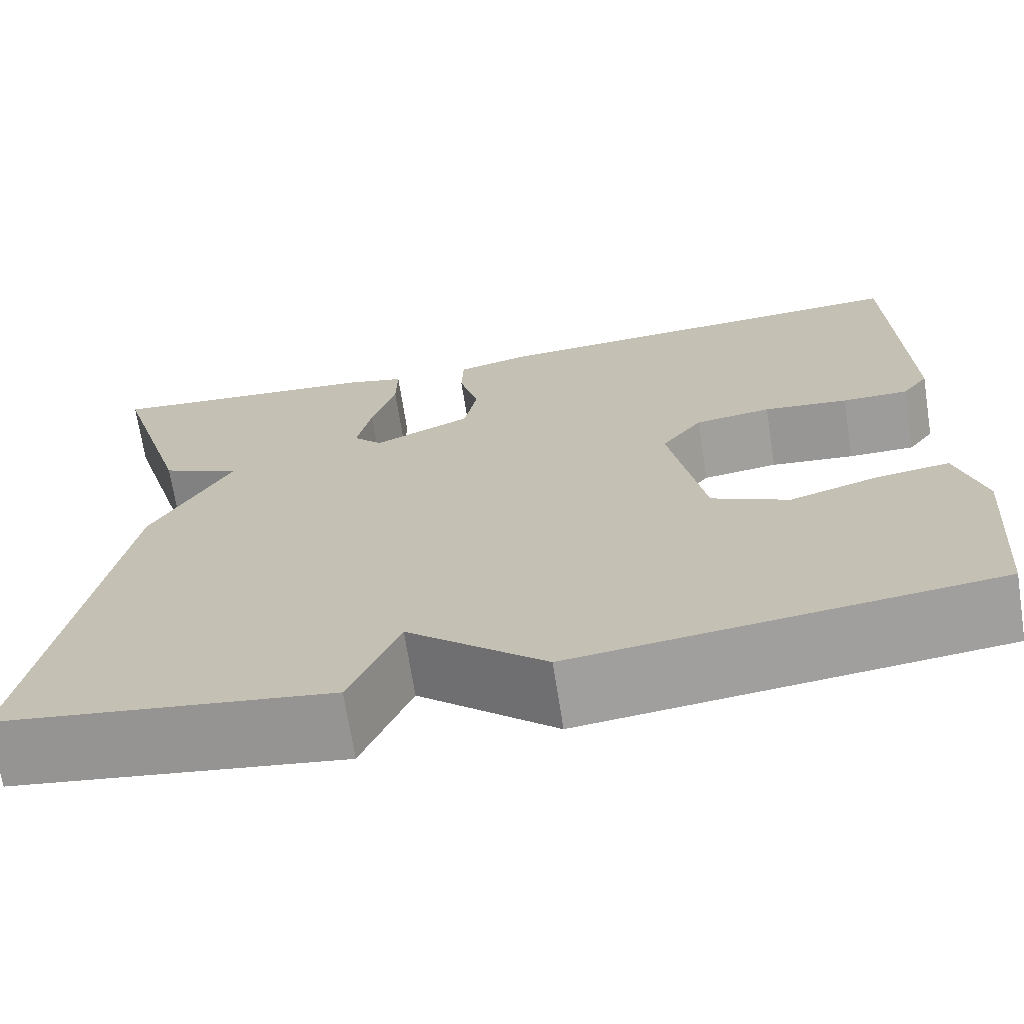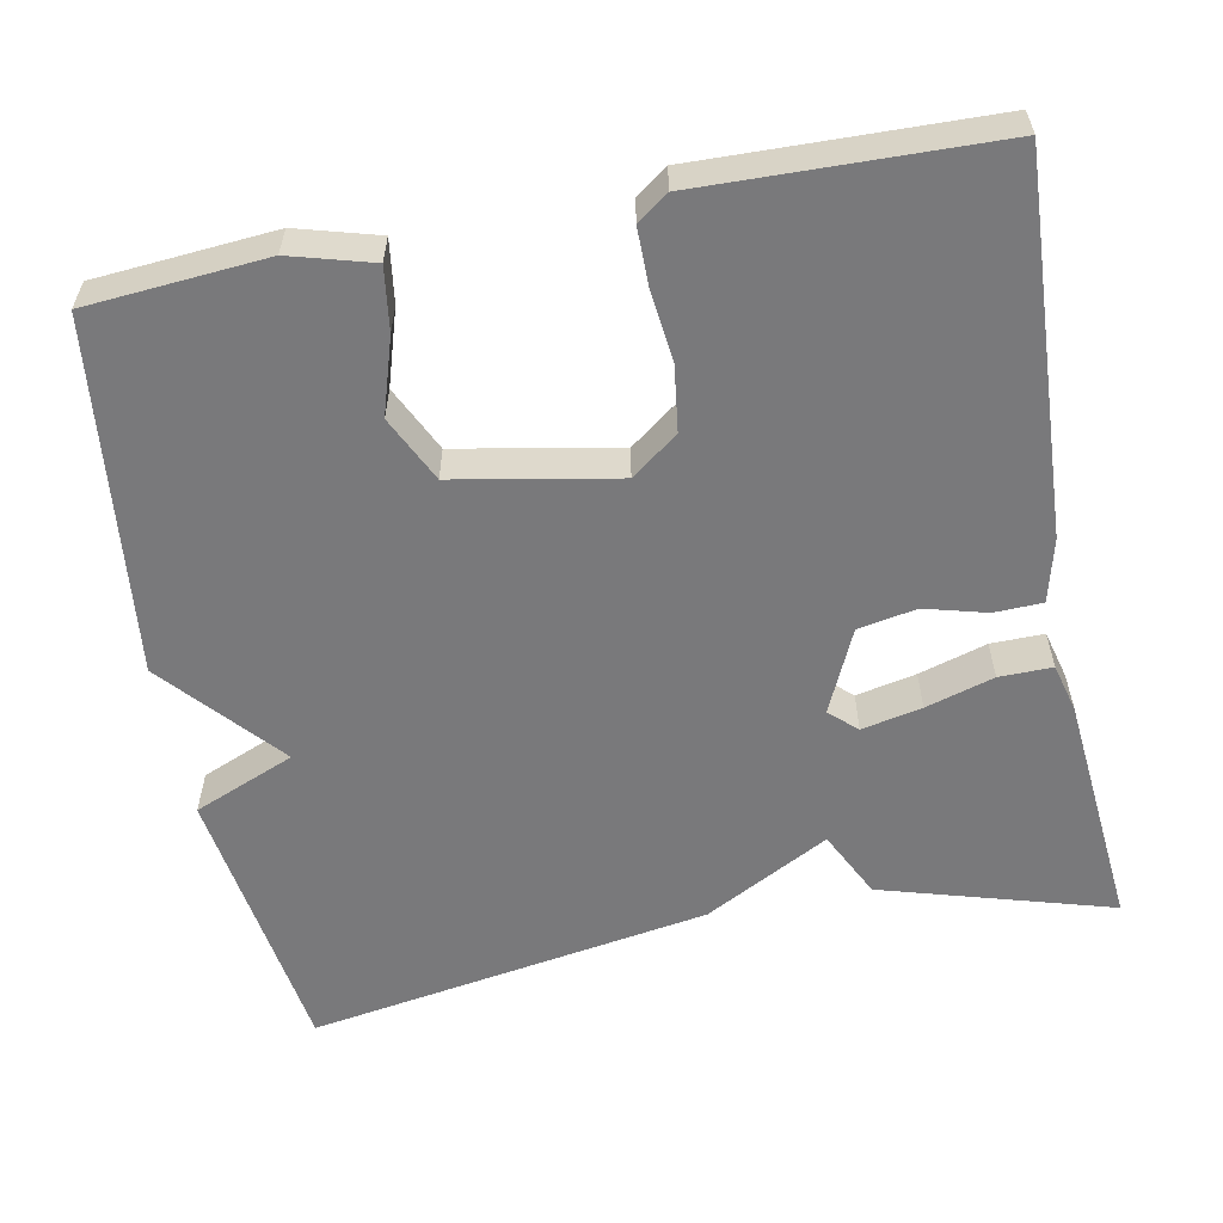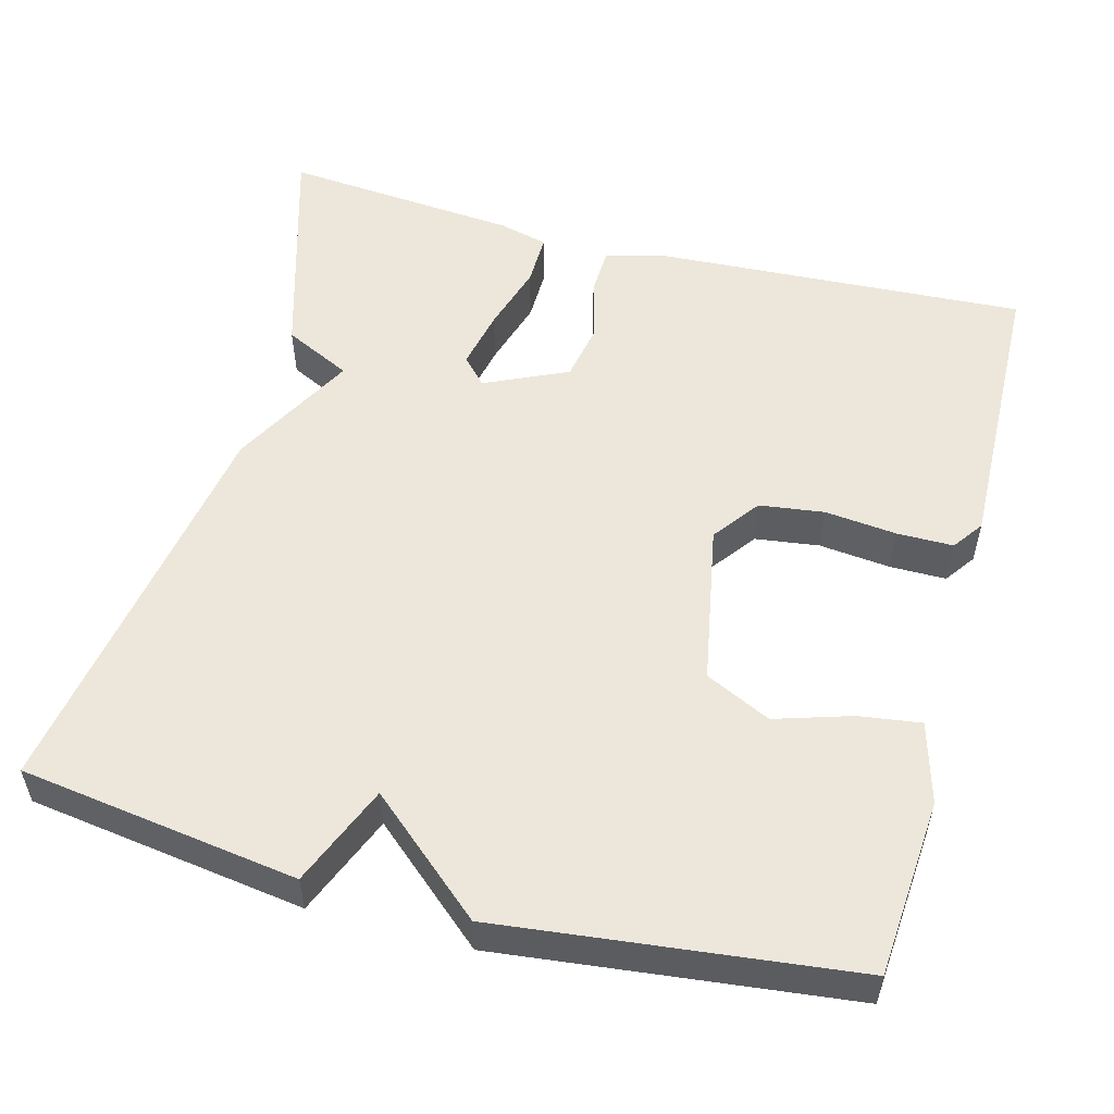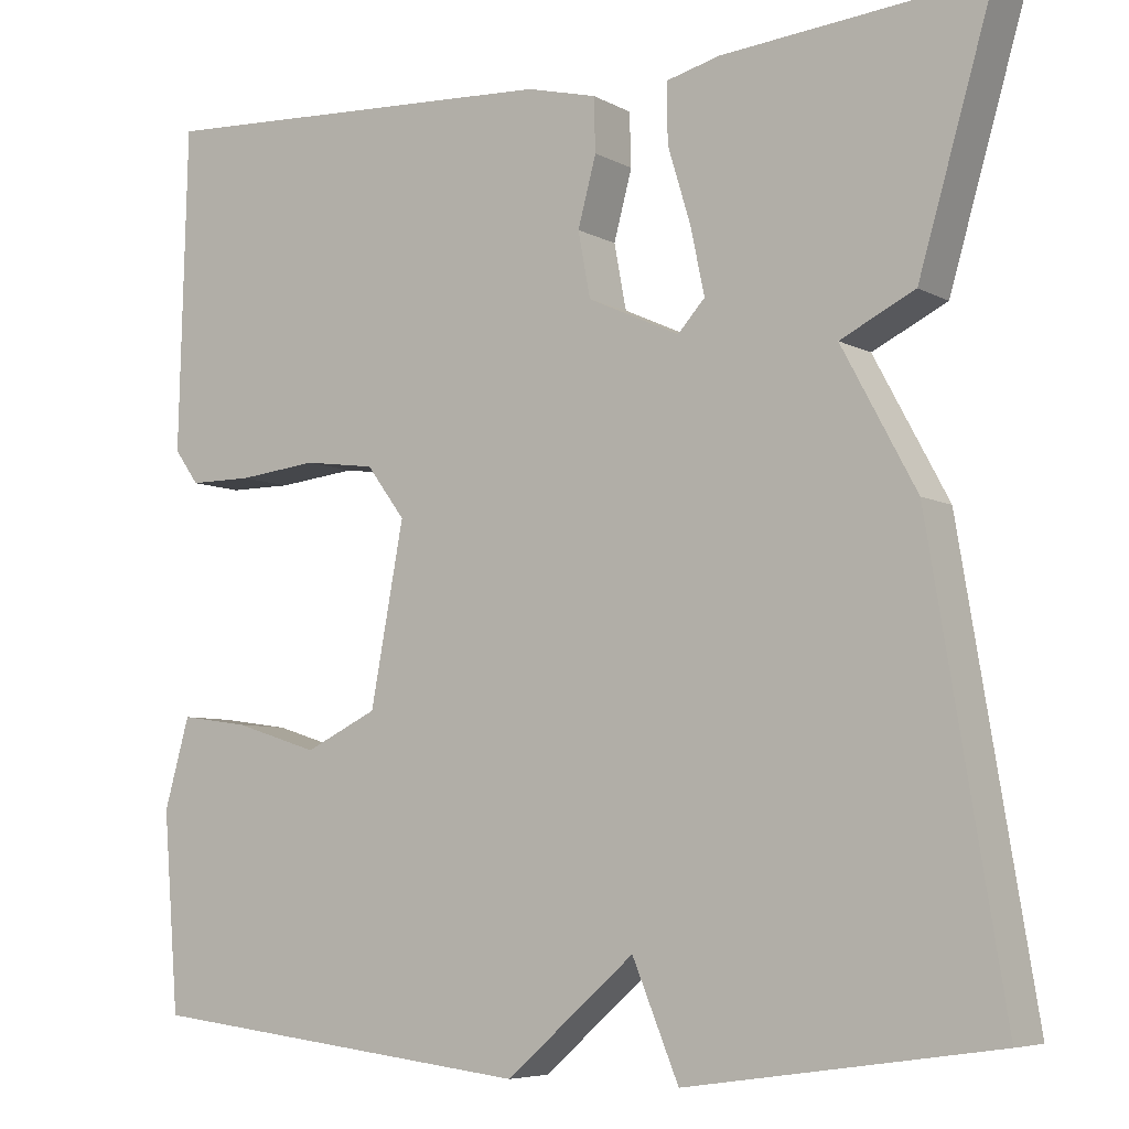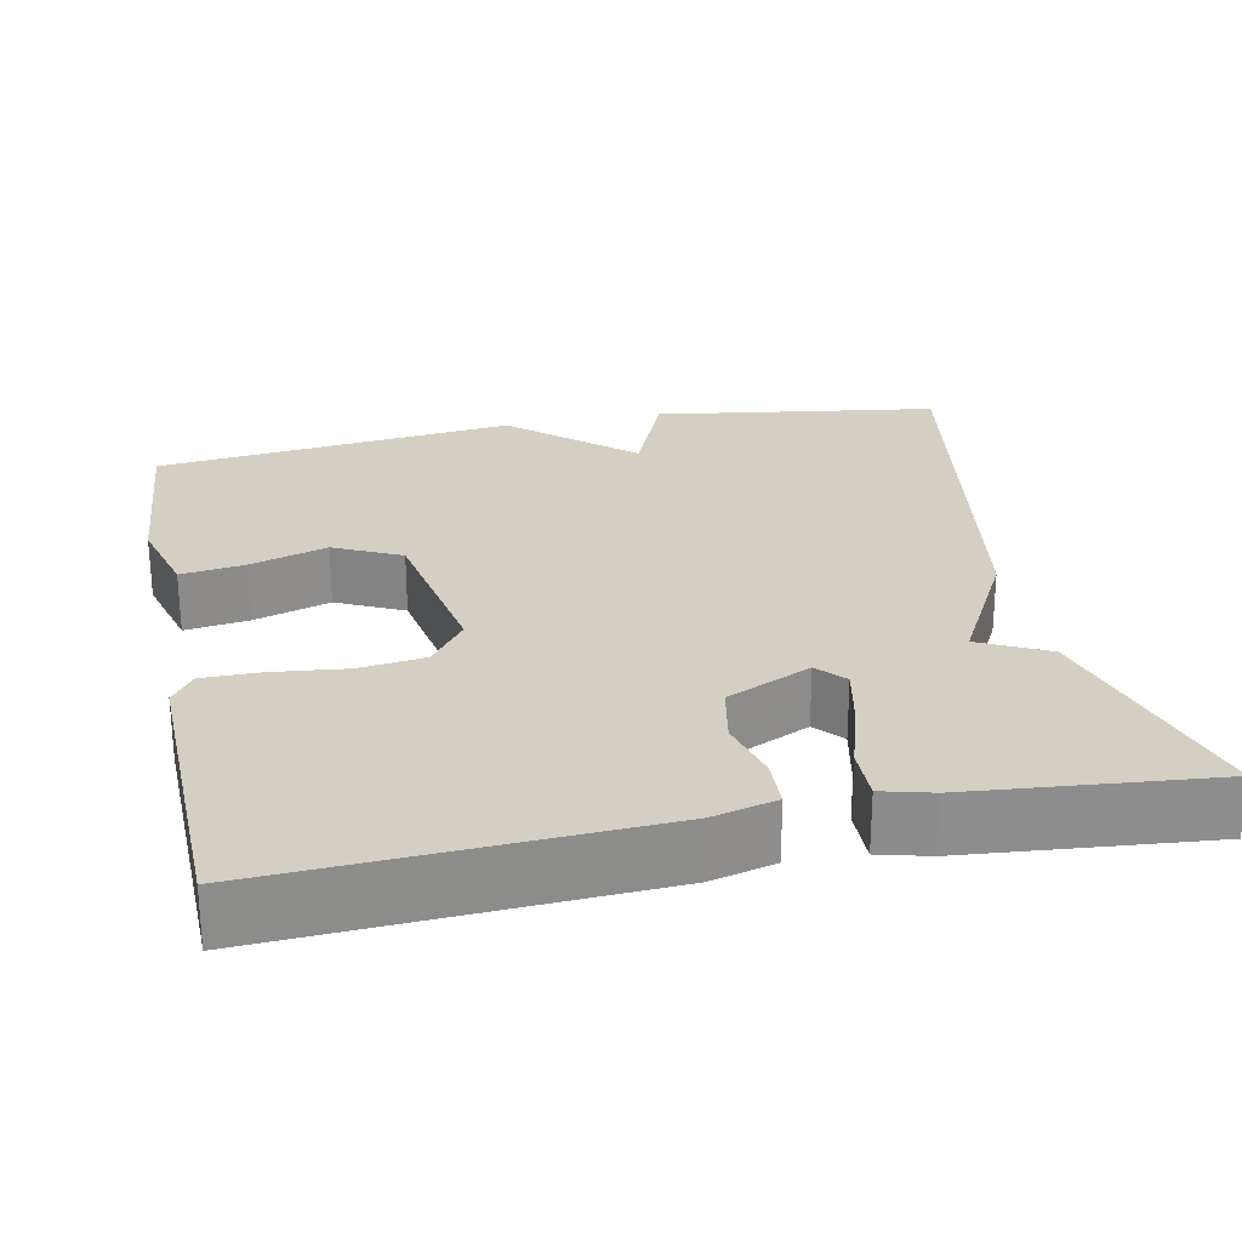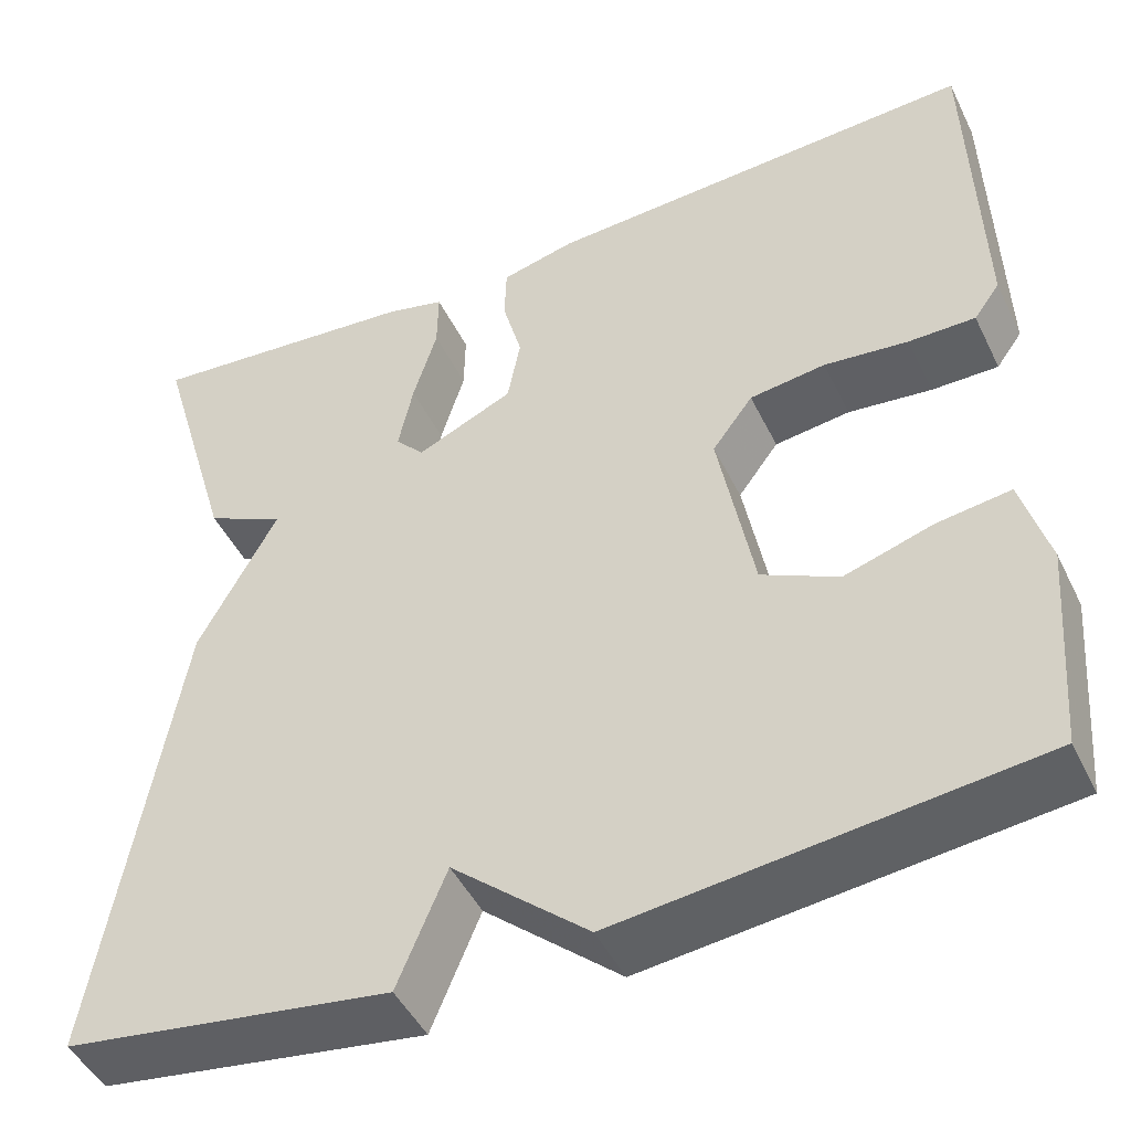
<metadata>
{"format":"obj","ext":"obj","renderer":"f3d","projection":"perspective","resolution":1024,"background":"white","views":[{"elev":-70.0,"azim":-171.1,"up":"+Z"},{"elev":-57.9,"azim":-79.0,"up":"+Y"},{"elev":53.9,"azim":-165.1,"up":"+Y"},{"elev":-6.3,"azim":33.2,"up":"+Z"},{"elev":25.8,"azim":-11.4,"up":"+Y"},{"elev":-46.7,"azim":-154.9,"up":"+Z"}]}
</metadata>
<code>
v -0.5 0.07 0.5
v -0.03 0.07 0.475
v 0.05 0.07 0.455
v 0.052 0.07 0.394
v 0.031 0.07 0.316
v 0.045 0.07 0.242
v 0.15 0.07 0.194
v 0.181 0.07 0.228
v 0.165 0.07 0.304
v 0.139 0.07 0.39
v 0.138 0.07 0.457
v 0.2 0.07 0.473
v 0.5 0.07 0.5
v 0.415 0.07 0.21
v 0.33 0.07 0.168
v 0.415 0.07 0.01
v 0.5 0.07 -0.5
v 0.147 0.07 -0.551
v 0.094 0.07 -0.423
v -0.053 0.07 -0.551
v -0.5 0.07 -0.5
v -0.518 0.07 -0.274
v -0.489 0.07 -0.171
v -0.41 0.07 -0.182
v -0.314 0.07 -0.212
v -0.231 0.07 -0.172
v -0.193 0.07 0.032
v -0.237 0.07 0.091
v -0.319 0.07 0.102
v -0.41 0.07 0.092
v -0.482 0.07 0.092
v -0.51 0.07 0.131
v -0.5 0 0.5
v -0.03 0 0.475
v 0.05 0 0.455
v 0.052 0 0.394
v 0.031 0 0.316
v 0.045 0 0.242
v 0.15 0 0.194
v 0.181 0 0.228
v 0.165 0 0.304
v 0.139 0 0.39
v 0.138 0 0.457
v 0.2 0 0.473
v 0.5 0 0.5
v 0.415 0 0.21
v 0.33 0 0.168
v 0.415 0 0.01
v 0.5 0 -0.5
v 0.147 0 -0.551
v 0.094 0 -0.423
v -0.053 0 -0.551
v -0.5 0 -0.5
v -0.518 0 -0.274
v -0.489 0 -0.171
v -0.41 0 -0.182
v -0.314 0 -0.212
v -0.231 0 -0.172
v -0.193 0 0.032
v -0.237 0 0.091
v -0.319 0 0.102
v -0.41 0 0.092
v -0.482 0 0.092
v -0.51 0 0.131
f 3 4 5
f 2 3 5
f 1 2 5
f 32 1 5
f 31 32 5
f 30 31 5
f 29 30 5
f 28 29 5 6
f 27 28 6 7
f 26 27 7
f 23 24 25
f 22 23 25
f 21 22 25
f 20 21 25
f 19 20 25
f 19 25 26
f 17 18 19
f 16 17 19
f 15 16 19
f 15 19 26 7
f 13 14 15
f 12 13 15
f 11 12 15
f 10 11 15
f 9 10 15
f 8 9 15
f 7 8 15
f 37 36 35
f 37 35 34
f 37 34 33
f 37 33 64
f 37 64 63
f 37 63 62
f 37 62 61
f 38 37 61 60
f 39 38 60 59
f 39 59 58
f 57 56 55
f 57 55 54
f 57 54 53
f 57 53 52
f 57 52 51
f 58 57 51
f 51 50 49
f 51 49 48
f 51 48 47
f 39 58 51 47
f 47 46 45
f 47 45 44
f 47 44 43
f 47 43 42
f 47 42 41
f 47 41 40
f 47 40 39
f 1 33 34 2
f 2 34 35 3
f 3 35 36 4
f 4 36 37 5
f 5 37 38 6
f 6 38 39 7
f 7 39 40 8
f 8 40 41 9
f 9 41 42 10
f 10 42 43 11
f 11 43 44 12
f 12 44 45 13
f 13 45 46 14
f 14 46 47 15
f 15 47 48 16
f 16 48 49 17
f 17 49 50 18
f 18 50 51 19
f 19 51 52 20
f 20 52 53 21
f 21 53 54 22
f 22 54 55 23
f 23 55 56 24
f 24 56 57 25
f 25 57 58 26
f 26 58 59 27
f 27 59 60 28
f 28 60 61 29
f 29 61 62 30
f 30 62 63 31
f 31 63 64 32
f 32 64 33 1

</code>
